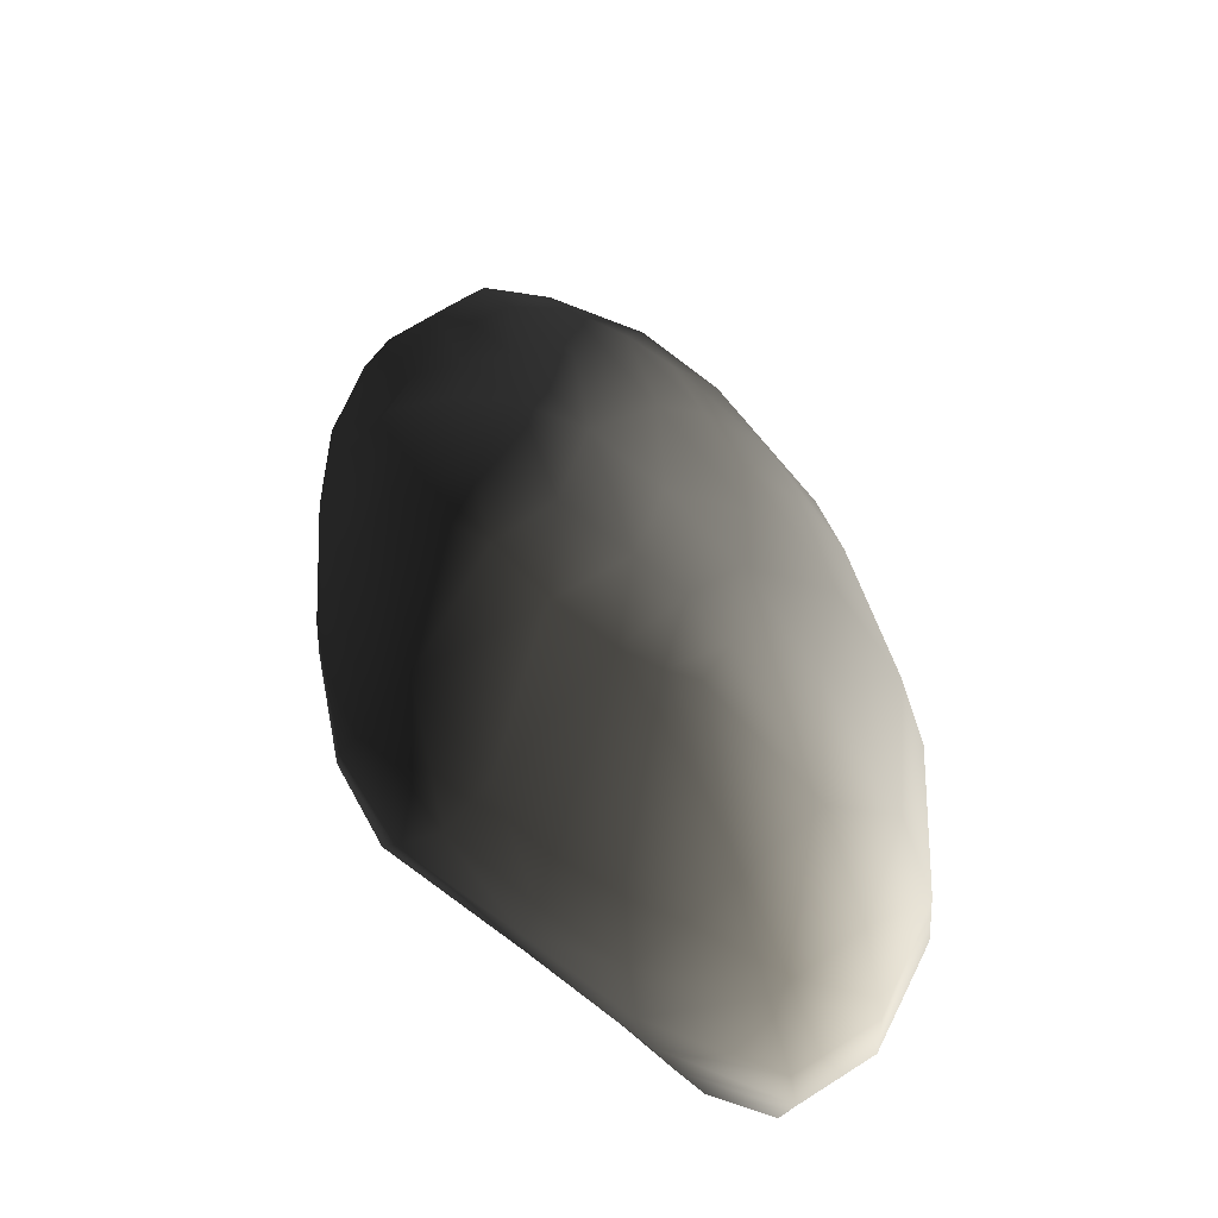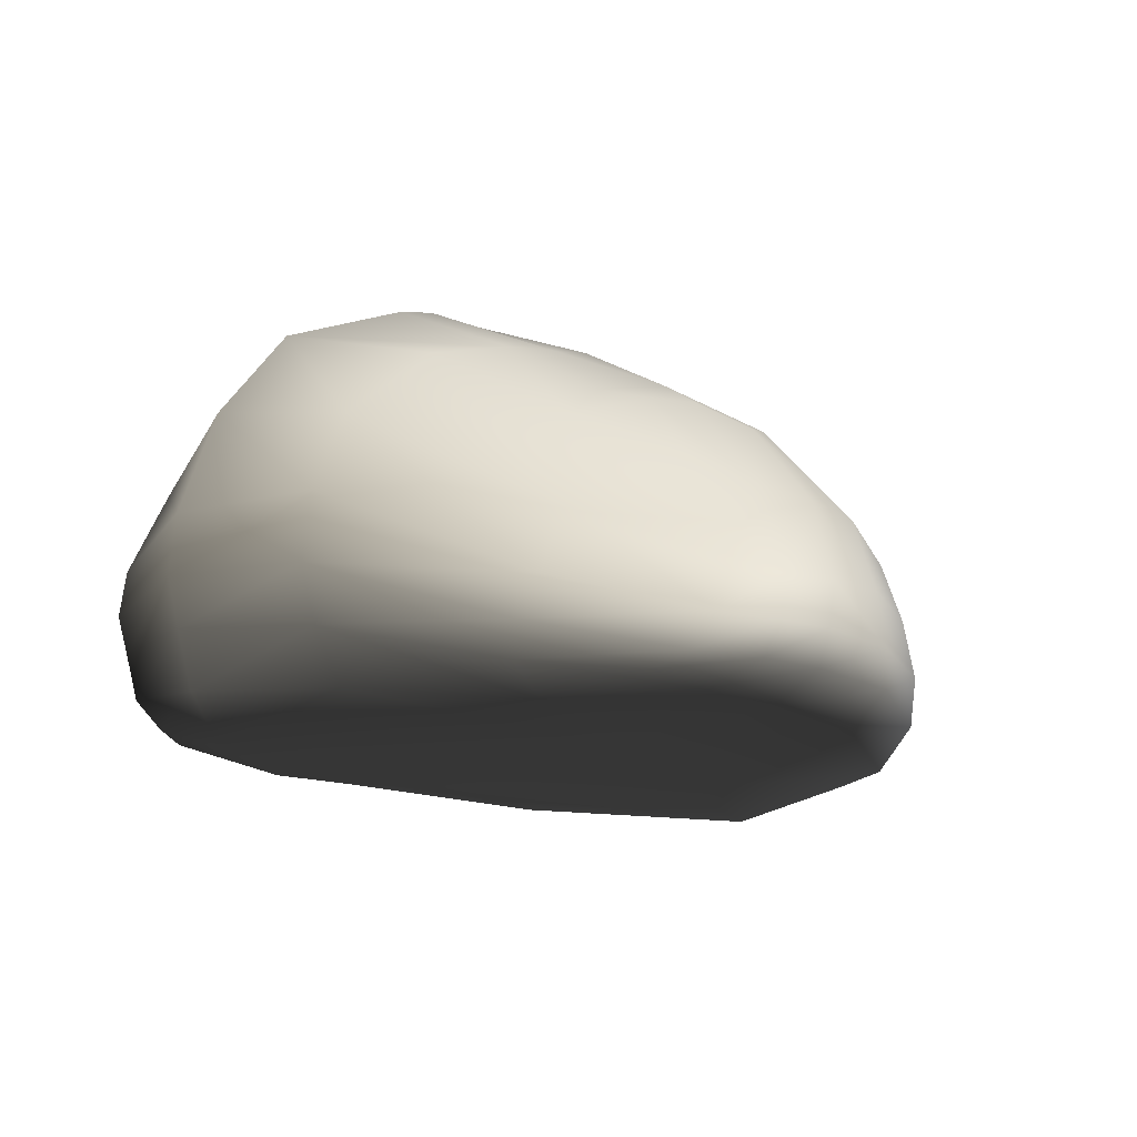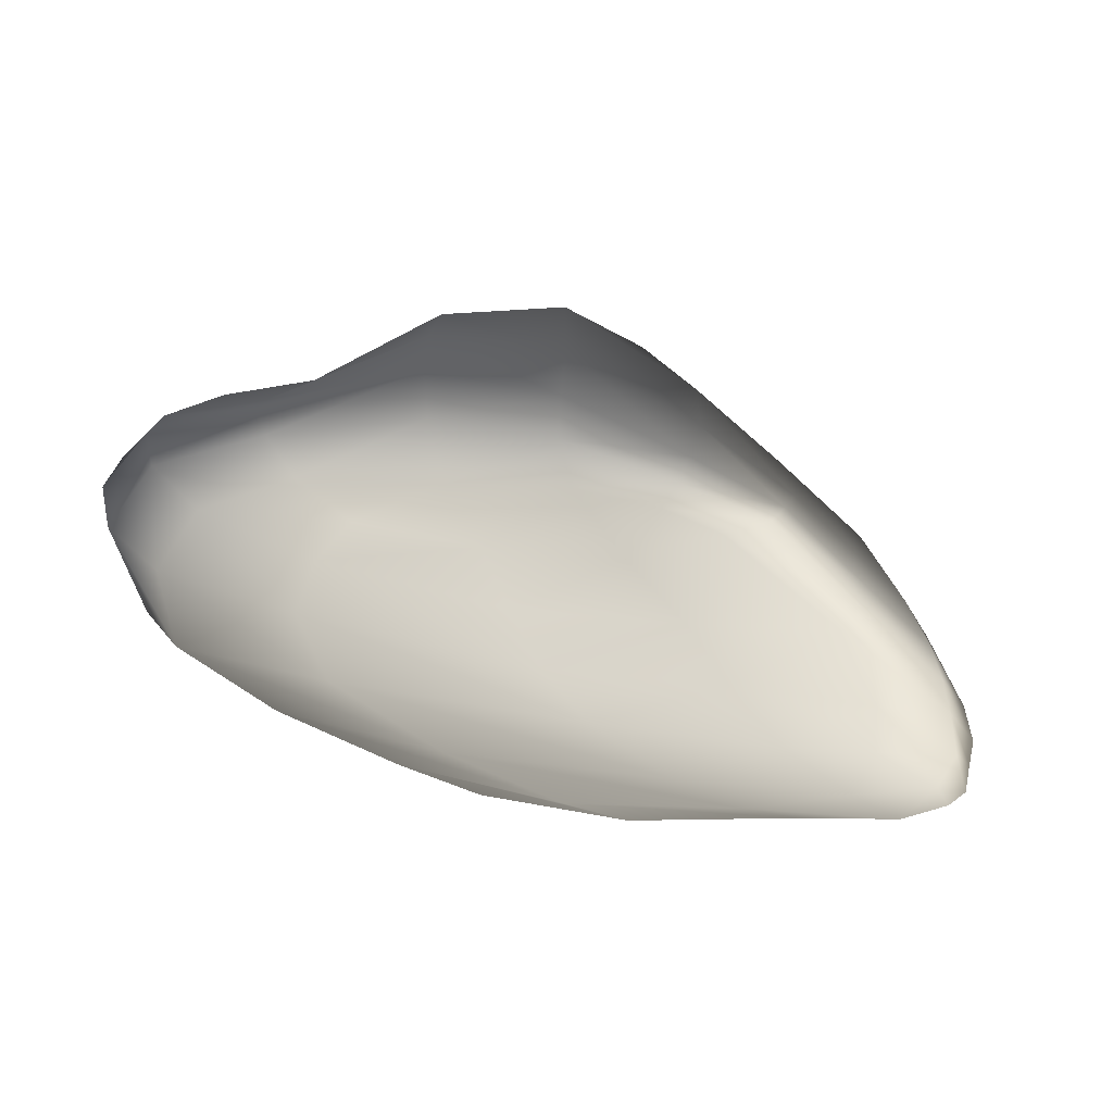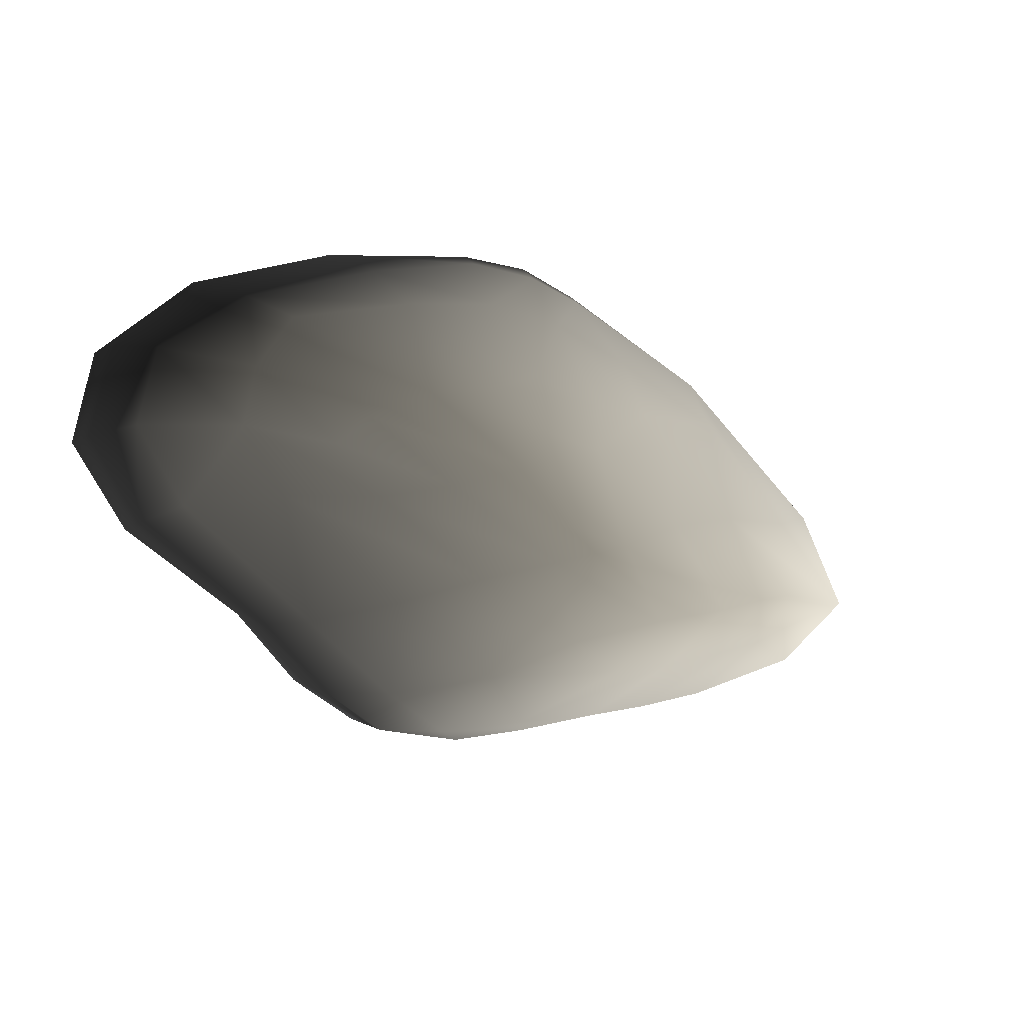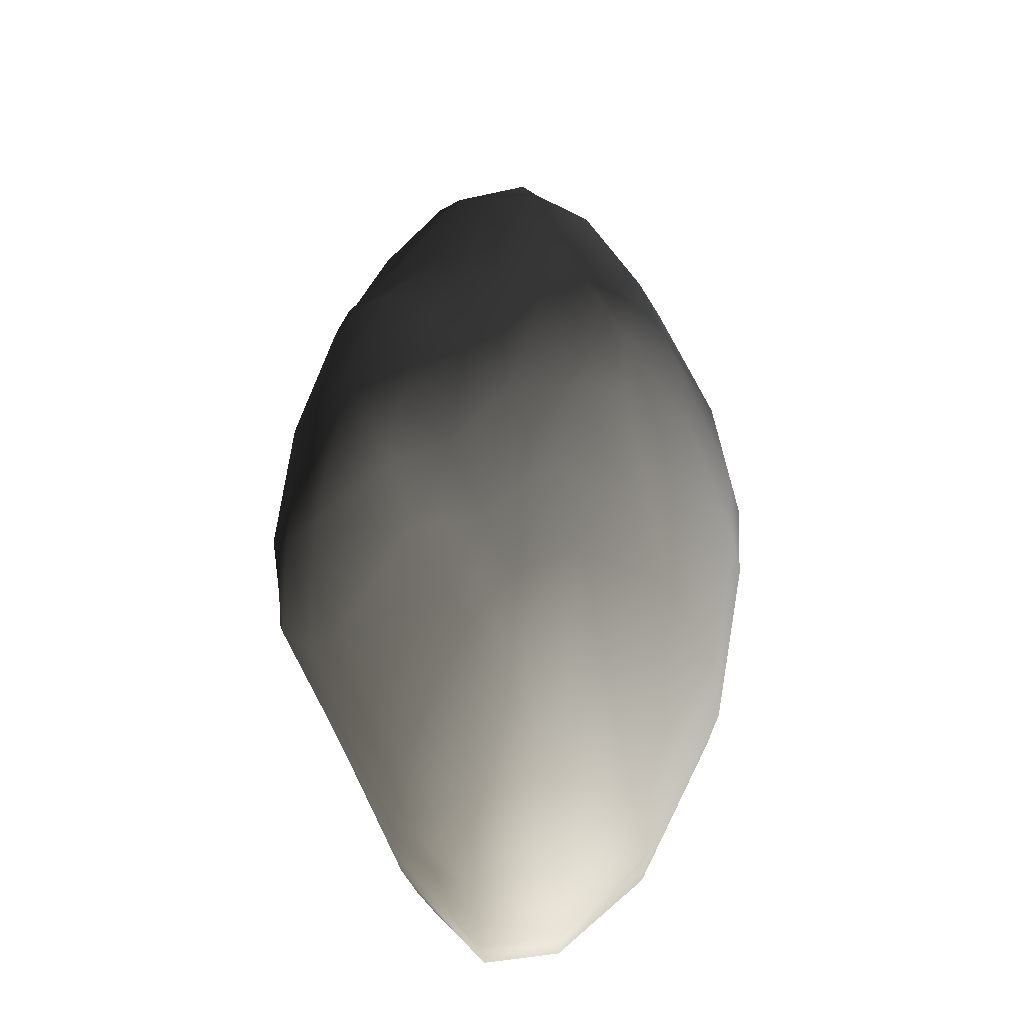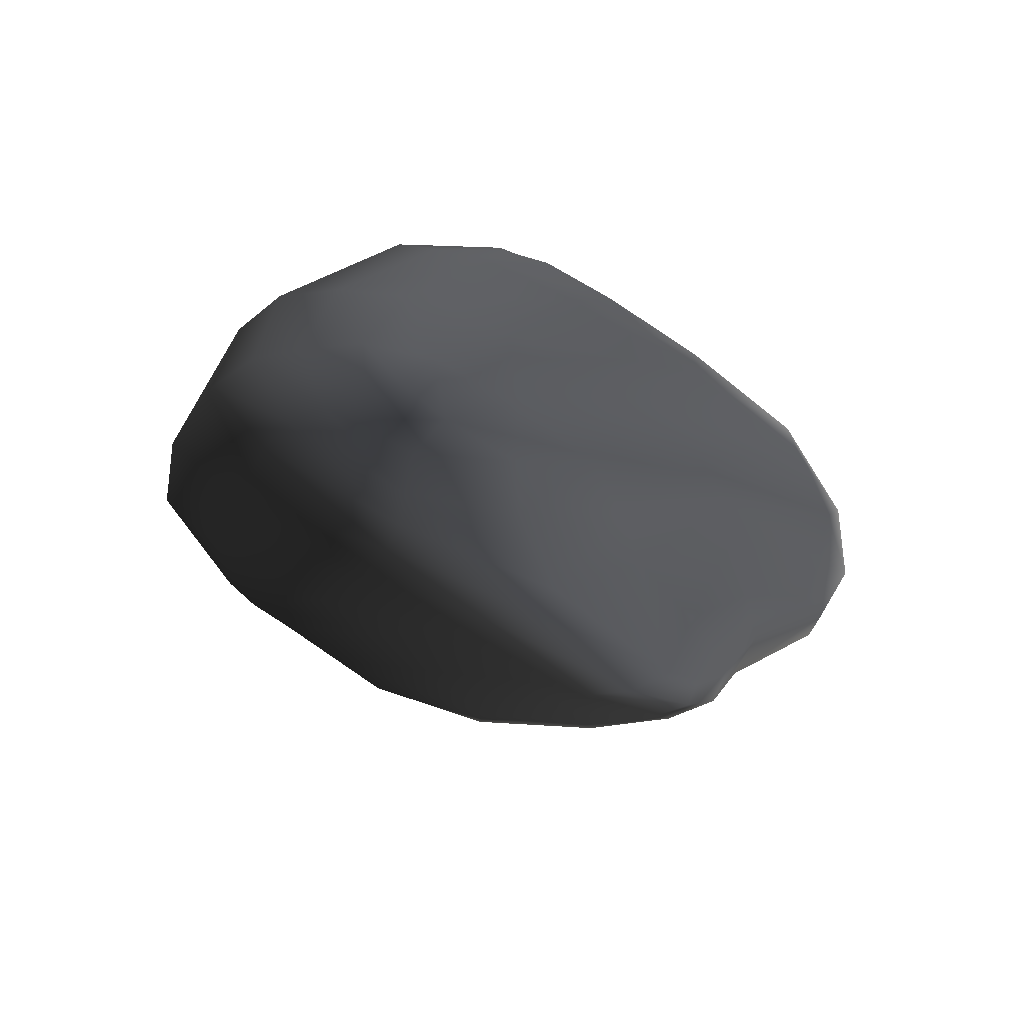
<metadata>
{"format":"obj","ext":"obj","renderer":"f3d","projection":"perspective","resolution":1024,"background":"white","views":[{"elev":53.9,"azim":41.7,"up":"+Z"},{"elev":-11.2,"azim":115.8,"up":"+Z"},{"elev":-39.8,"azim":-52.0,"up":"+Z"},{"elev":11.4,"azim":-36.2,"up":"+Y"},{"elev":65.5,"azim":64.6,"up":"+Z"},{"elev":-41.0,"azim":129.8,"up":"+Y"}]}
</metadata>
<code>
v -0.385 0.1435 0.1809
v -0.3412 0.06466 0.1842
v -0.4132 0.04769 0.09512
v -0.4623 0.1396 0.0905
v -0.4432 0.02472 0.04735
v -0.492 0.1236 0.03582
v -0.3337 -0.09158 0.1151
v -0.3147 -0.07656 0.1875
v -0.2613 -0.04439 0.2826
v -0.2664 0.06584 0.2581
v -0.3082 0.1245 0.2401
v -0.191 -0.01914 0.3343
v -0.09235 -0.09525 0.3689
v -0.1629 -0.135 0.3163
v -0.2063 0.0785 0.3046
v -0.2811 0.1529 0.2616
v -0.1188 -0.003974 0.3693
v -0.1379 0.09516 0.3387
v -0.03668 0.005496 0.385
v -0.2188 0.1752 0.2838
v -0.3714 0.2044 0.1864
v -0.4397 0.2209 0.1002
v -0.4619 0.218 0.03951
v 0.00317 -0.08144 0.395
v -0.4574 0.2043 -0.01762
v -0.4902 0.1095 -0.01308
v -0.4405 0.009983 0.006175
v -0.3337 -0.09158 0.1151
v -0.4132 0.04769 0.09512
v -0.3147 -0.07656 0.1875
v -0.2613 -0.04439 0.2826
v -0.2138 -0.175 0.187
v -0.1629 -0.135 0.3163
v -0.2406 -0.1896 0.09159
v -0.3337 -0.09158 0.1151
v -0.1349 -0.2678 0.04252
v -0.09598 -0.258 0.1173
v -0.05528 -0.2286 0.2185
v 0.03338 -0.2853 0.09837
v 0.07 -0.2495 0.1921
v -0.02019 -0.3035 0.03614
v 0.1449 -0.2963 0.04496
v 0.1561 -0.2848 0.09985
v 0.1569 -0.2559 0.1835
v -0.02671 -0.1403 0.36
v -0.09235 -0.09525 0.3689
v 0.05114 -0.1486 0.3513
v 0.133 -0.1461 0.3528
v 0.2664 -0.2793 0.1085
v 0.2874 -0.2922 0.05192
v 0.3952 -0.2375 0.1555
v 0.4381 -0.2509 0.07414
v 0.4748 -0.1689 0.1168
v 0.4343 -0.1553 0.2205
v 0.3288 -0.2095 0.2529
v 0.3596 -0.1299 0.3131
v 0.2161 -0.1293 0.3634
v 0.2346 -0.25 0.1959
v 0.1814 -0.1404 0.3596
v 0.1576 -0.08151 0.3879
v 0.09596 -0.08222 0.3947
v 0.2143 -0.08651 0.3735
v 0.00317 -0.08144 0.395
v 0.4476 -0.2517 0.03011
v 0.4792 -0.1733 0.05682
v 0.3055 -0.2924 0.0163
v 0.1437 -0.2943 0.008723
v -0.04454 -0.301 0.002571
v -0.1496 -0.2614 0.001683
v -0.245 -0.1898 0.03083
v -0.3285 -0.09322 0.05095
v -0.3337 -0.09158 0.1151
v -0.1448 -0.2381 -0.0159
v -0.08024 -0.2669 -0.02171
v 0.3305 -0.2844 -0.01159
v 0.4391 -0.2467 -0.005547
v 0.358 -0.2716 -0.04604
v 0.4265 -0.2435 -0.0473
v 0.4375 -0.04772 0.1341
v 0.4748 -0.1689 0.1168
v 0.4343 -0.1553 0.2205
v 0.3877 -0.04281 0.2187
v 0.3596 -0.1299 0.3131
v 0.2648 -0.0199 0.3072
v 0.1518 0.005823 0.3412
v 0.2143 -0.08651 0.3735
v 0.2161 -0.1293 0.3634
v 0.1576 -0.08151 0.3879
v 0.05282 0.01261 0.362
v 0.09596 -0.08222 0.3947
v -0.03668 0.005496 0.385
v 0.2667 0.1271 0.137
v 0.1974 0.09872 0.2479
v 0.3081 0.1209 0.06538
v 0.1511 0.2349 0.04507
v 0.1115 0.2356 0.1065
v 0.08729 0.1779 0.2228
v 0.09863 0.08635 0.2988
v 0.06187 0.1273 0.2941
v 0.00317 -0.08144 0.395
v -0.1188 -0.003974 0.3693
v -0.2063 0.0785 0.3046
v -0.03581 0.1029 0.3341
v -0.1379 0.09516 0.3387
v -0.01252 0.1464 0.3051
v -0.1396 0.1771 0.2984
v -0.08549 0.1837 0.2888
v -0.1909 0.2598 0.2003
v -0.08082 0.2528 0.1998
v -0.1819 0.2886 0.1161
v -0.03814 0.2891 0.1055
v -0.1713 0.3016 0.05084
v -0.01256 0.2926 0.04978
v -0.3421 0.2802 0.04173
v -0.336 0.2692 0.1084
v -0.3176 0.251 0.1723
v -0.2188 0.1752 0.2838
v -0.4397 0.2209 0.1002
v -0.4619 0.218 0.03951
v -0.3714 0.2044 0.1864
v -0.2811 0.1529 0.2616
v -0.1699 0.2996 0.006233
v -0.3373 0.2748 -0.01452
v -0.009721 0.281 0.008344
v -0.4574 0.2043 -0.01762
v 0.0765 0.2733 0.04542
v 0.04735 0.2681 0.1028
v 0.009033 0.2237 0.203
v -0.3285 -0.09322 0.05095
v -0.4405 0.009983 0.006175
v -0.4432 0.02472 0.04735
v -0.4478 0.08446 -0.05328
v -0.4902 0.1095 -0.01308
v -0.4405 0.009983 0.006175
v -0.4077 -0.0006025 -0.03078
v -0.3285 -0.09322 0.05095
v -0.294 -0.08649 -0.004047
v -0.4213 0.1644 -0.06935
v -0.4574 0.2043 -0.01762
v -0.323 0.07004 -0.107
v -0.3436 0.02801 -0.07614
v -0.3435 -0.01567 -0.05007
v -0.2268 -0.07922 -0.03745
v -0.294 -0.08649 -0.004047
v -0.3285 -0.09322 0.05095
v -0.245 -0.1898 0.03083
v -0.2153 -0.183 -0.008893
v -0.1496 -0.2614 0.001683
v -0.1448 -0.2381 -0.0159
v -0.08024 -0.2669 -0.02171
v 0.1437 -0.2943 0.008723
v 0.1178 -0.2761 -0.02311
v 0.3055 -0.2924 0.0163
v 0.3305 -0.2844 -0.01159
v 0.2117 -0.2551 -0.0563
v 0.358 -0.2716 -0.04604
v 0.2512 -0.2296 -0.08356
v 0.353 -0.245 -0.08161
v 0.4265 -0.2435 -0.0473
v 0.4027 -0.2321 -0.07268
v 0.4375 -0.04772 0.1341
v 0.4464 -0.05174 0.06552
v 0.4792 -0.1733 0.05682
v 0.4748 -0.1689 0.1168
v 0.46 -0.1745 0.01107
v 0.4391 -0.2467 -0.005547
v 0.4476 -0.2517 0.03011
v 0.4164 -0.05439 0.01243
v 0.3081 0.1209 0.06538
v 0.3226 0.1021 0.02153
v 0.4303 -0.1788 -0.0429
v 0.4265 -0.2435 -0.0473
v -0.1713 0.3016 0.05084
v -0.009721 0.281 0.008344
v -0.01256 0.2926 0.04978
v 0.08829 0.2583 0.00721
v 0.0765 0.2733 0.04542
v 0.1708 0.2165 0.006072
v 0.1511 0.2349 0.04507
v 0.3226 0.1021 0.02153
v 0.3081 0.1209 0.06538
v 0.3003 0.08817 -0.01269
v 0.4164 -0.05439 0.01243
v 0.4464 -0.05174 0.06552
v 0.1882 0.1832 -0.01324
v 0.2445 0.09171 -0.04423
v 0.122 0.2093 -0.02535
v 0.00967 0.2358 -0.0327
v -0.1699 0.2996 0.006233
v -0.1543 0.2643 -0.03973
v -0.3373 0.2748 -0.01452
v -0.3216 0.241 -0.06552
v -0.4574 0.2043 -0.01762
v -0.4213 0.1644 -0.06935
v -0.2395 0.1033 -0.1236
v -0.323 0.07004 -0.107
v -0.05486 0.1128 -0.1038
v 0.1337 0.1015 -0.07398
v 0.1337 0.1015 -0.07398
v -0.1448 -0.2381 -0.0159
v -0.08024 -0.2669 -0.02171
v -0.1184 -0.1751 -0.03064
v -0.2153 -0.183 -0.008893
v -0.2268 -0.07922 -0.03745
v -0.294 -0.08649 -0.004047
v -0.1591 -0.06166 -0.06398
v -0.009323 -0.1699 -0.04171
v 0.1178 -0.2761 -0.02311
v 0.06594 -0.1693 -0.0749
v 0.2117 -0.2551 -0.0563
v -0.102 -0.05418 -0.09936
v -0.02205 -0.05445 -0.1215
v 0.156 -0.1723 -0.1047
v -0.323 0.07004 -0.107
v -0.3436 0.02801 -0.07614
v -0.3435 -0.01567 -0.05007
v 0.3659 -0.0572 -0.03825
v 0.4303 -0.1788 -0.0429
v 0.3764 -0.1845 -0.08537
v 0.4027 -0.2321 -0.07268
v 0.4265 -0.2435 -0.0473
v 0.2577 -0.057 -0.08116
v 0.2445 0.09171 -0.04423
v 0.1337 0.1015 -0.07398
v -0.02205 -0.05445 -0.1215
v 0.06594 -0.1693 -0.0749
v 0.156 -0.1723 -0.1047
v 0.123 -0.05615 -0.1135
v 0.2748 -0.1833 -0.1062
v 0.2512 -0.2296 -0.08356
v 0.2117 -0.2551 -0.0563
v 0.353 -0.245 -0.08161
v 0.2577 -0.057 -0.08116
v 0.3764 -0.1845 -0.08537
v 0.4027 -0.2321 -0.07268
v -0.05486 0.1128 -0.1038
v 0.1337 0.1015 -0.07398
v -0.2395 0.1033 -0.1236
v -0.323 0.07004 -0.107
v -0.1543 0.2643 -0.03973
v 0.1337 0.1015 -0.07398
v 0.00967 0.2358 -0.0327
v 0.2445 0.09171 -0.04423
v 0.122 0.2093 -0.02535
v 0.3003 0.08817 -0.01269
v 0.1882 0.1832 -0.01324
v 0.3659 -0.0572 -0.03825
v 0.2445 0.09171 -0.04423
v 0.1337 0.1015 -0.07398
g Stone02_899_65
f 1 3 2
f 1 4 3
f 4 5 3
f 4 6 5
f 7 3 5
f 8 2 3
f 8 9 2
f 1 2 10
f 1 10 11
f 2 12 10
f 2 9 12
f 9 13 12
f 9 14 13
f 11 10 15
f 11 15 16
f 10 17 15
f 10 12 17
f 17 12 13
f 18 16 15
f 19 18 15
f 18 20 16
f 21 11 16
f 21 1 11
f 1 21 22
f 1 22 4
f 23 4 22
f 23 6 4
f 17 13 24
f 6 23 25
f 6 25 26
f 5 6 26
f 5 26 27
f 28 30 29
f 31 30 32
f 31 32 33
f 30 34 32
f 30 35 34
f 36 32 34
f 36 37 32
f 37 33 32
f 37 38 33
f 38 37 39
f 38 39 40
f 37 41 39
f 37 36 41
f 42 39 41
f 42 43 39
f 43 40 39
f 43 44 40
f 33 38 45
f 33 45 46
f 38 47 45
f 38 40 47
f 40 48 47
f 40 44 48
f 42 49 43
f 42 50 49
f 50 51 49
f 50 52 51
f 51 52 53
f 51 53 54
f 55 51 54
f 55 49 51
f 55 54 56
f 57 55 56
f 55 58 49
f 58 43 49
f 58 44 43
f 44 59 48
f 44 58 59
f 55 59 58
f 55 57 59
f 48 59 60
f 48 60 61
f 47 48 61
f 59 62 60
f 59 57 62
f 47 61 63
f 53 52 64
f 53 64 65
f 52 66 64
f 52 50 66
f 50 67 66
f 50 42 67
f 42 68 67
f 42 41 68
f 41 69 68
f 41 36 69
f 36 70 69
f 36 34 70
f 34 71 70
f 34 72 71
f 73 68 69
f 73 74 68
f 74 67 68
f 75 64 66
f 75 76 64
f 76 75 77
f 76 77 78
f 79 81 80
f 79 82 81
f 82 83 81
f 82 84 83
f 85 83 84
f 85 86 83
f 87 83 86
f 85 88 86
f 85 89 88
f 89 90 88
f 89 91 90
f 84 82 92
f 84 92 93
f 85 84 93
f 82 94 92
f 82 79 94
f 95 92 94
f 95 96 92
f 96 93 92
f 96 97 93
f 85 93 98
f 89 85 98
f 99 93 97
f 99 98 93
f 91 100 90
f 91 101 100
f 91 102 101
f 91 89 103
f 89 98 103
f 99 103 98
f 91 103 104
f 99 105 103
f 105 106 103
f 105 107 106
f 107 108 106
f 107 109 108
f 109 110 108
f 109 111 110
f 111 112 110
f 111 113 112
f 114 110 112
f 114 115 110
f 115 108 110
f 115 116 108
f 117 108 116
f 117 106 108
f 117 103 106
f 117 104 103
f 114 118 115
f 114 119 118
f 120 115 118
f 120 116 115
f 116 121 117
f 116 120 121
f 114 112 122
f 114 122 123
f 119 114 123
f 112 124 122
f 119 123 125
f 126 113 111
f 126 111 127
f 109 127 111
f 109 128 127
f 128 96 127
f 128 97 96
f 95 127 96
f 95 126 127
f 107 128 109
f 107 105 128
f 99 128 105
f 99 97 128
f 45 63 46
f 45 47 63
f 28 130 129
f 28 131 130
f 132 134 133
f 132 135 134
f 135 136 134
f 135 137 136
f 138 132 133
f 138 133 139
f 132 138 140
f 132 140 141
f 132 142 135
f 132 141 142
f 137 135 142
f 137 142 143
f 144 146 145
f 144 147 146
f 147 148 146
f 147 149 148
f 150 152 151
f 152 153 151
f 152 154 153
f 154 152 155
f 154 155 156
f 157 156 155
f 157 158 156
f 158 159 156
f 158 160 159
f 161 163 162
f 161 164 163
f 165 162 163
f 166 165 163
f 166 163 167
f 165 168 162
f 169 161 162
f 169 162 170
f 168 165 171
f 165 172 171
f 165 166 172
f 173 175 174
f 175 176 174
f 175 177 176
f 177 178 176
f 177 179 178
f 179 180 178
f 179 181 180
f 182 178 180
f 183 182 180
f 183 180 184
f 182 185 178
f 185 176 178
f 183 186 182
f 187 182 186
f 185 187 176
f 187 174 176
f 187 188 174
f 188 189 174
f 188 190 189
f 190 191 189
f 190 192 191
f 192 193 191
f 192 194 193
f 194 192 195
f 194 195 196
f 192 197 195
f 192 190 197
f 190 198 197
f 188 186 199
f 200 202 201
f 200 203 202
f 203 204 202
f 203 205 204
f 206 202 204
f 206 207 202
f 207 201 202
f 207 208 201
f 208 207 209
f 208 209 210
f 207 211 209
f 207 206 211
f 212 209 211
f 213 210 209
f 212 211 214
f 211 215 214
f 211 206 215
f 215 206 204
f 215 204 216
f 183 218 217
f 219 217 218
f 220 219 218
f 220 218 221
f 219 222 217
f 183 217 223
f 217 222 224
f 225 227 226
f 227 225 228
f 227 228 229
f 230 227 229
f 227 230 231
f 230 229 232
f 233 229 228
f 233 234 229
f 234 232 229
f 234 235 232
f 233 228 236
f 233 236 237
f 228 238 236
f 228 225 238
f 225 239 238
f 240 242 241
f 242 244 243
f 244 246 245
f 247 249 248

</code>
